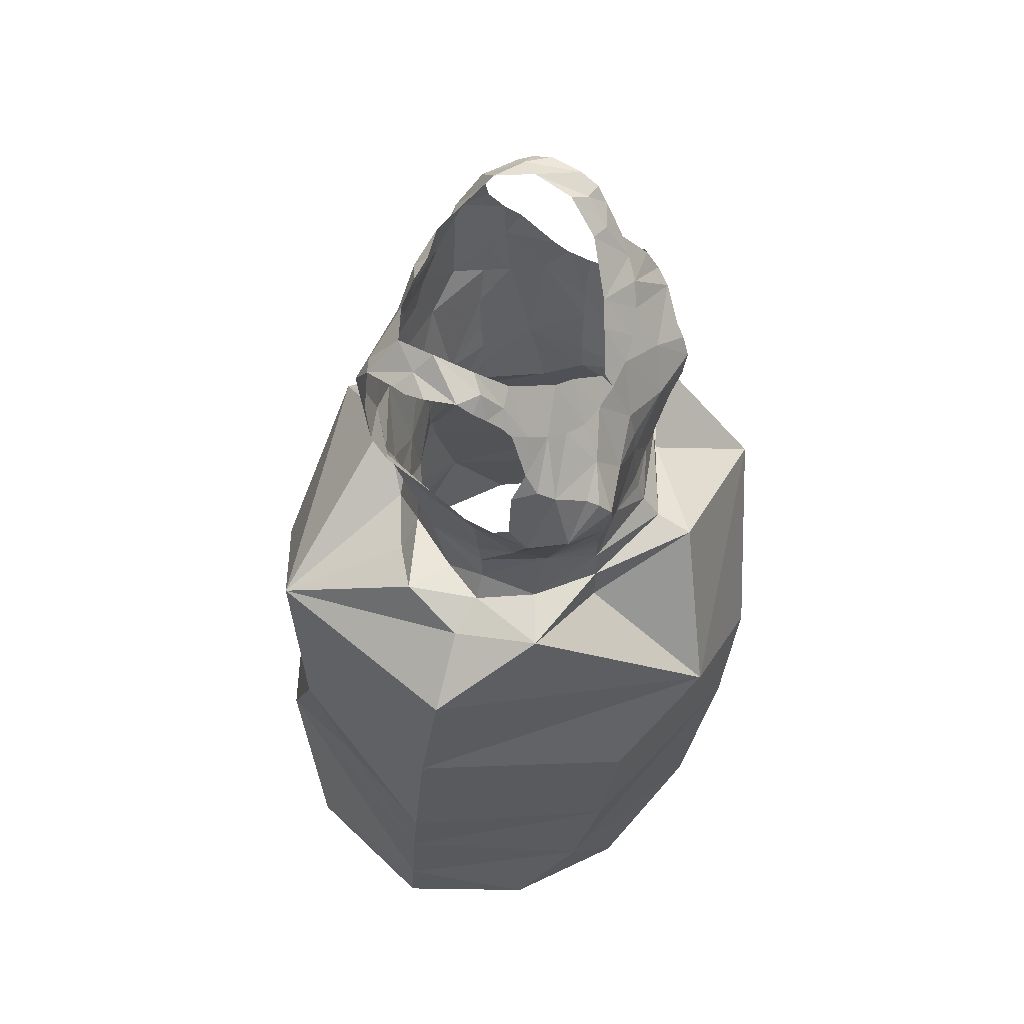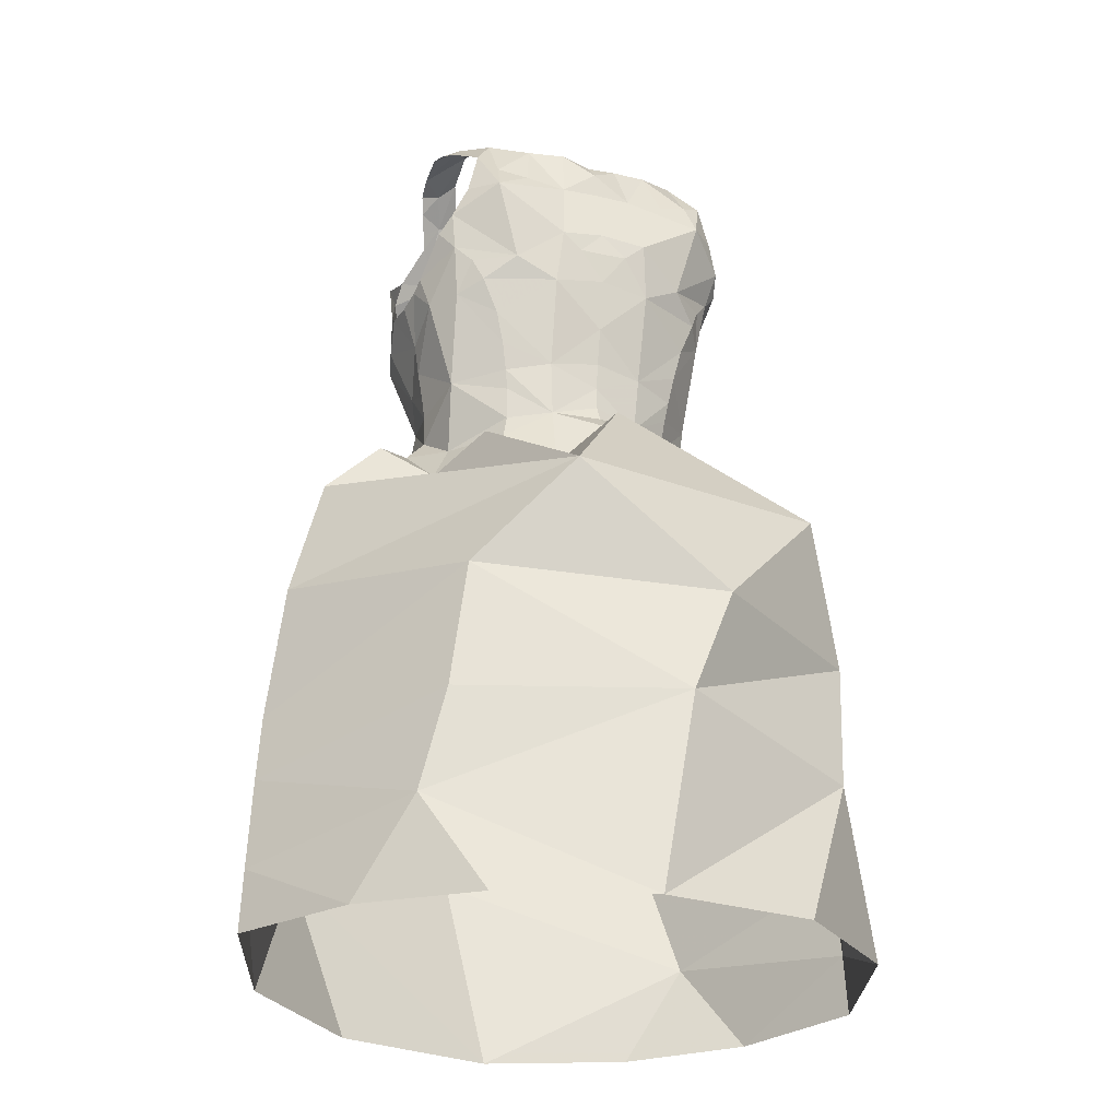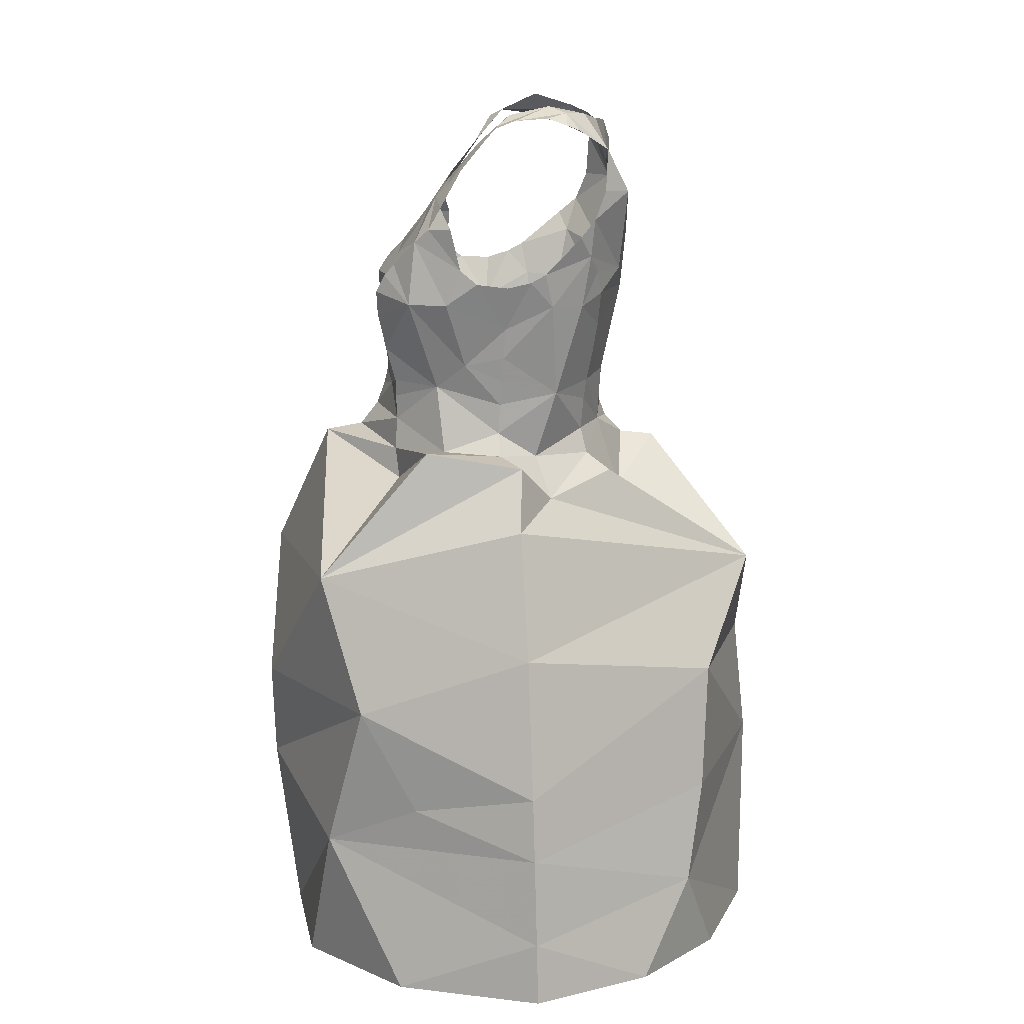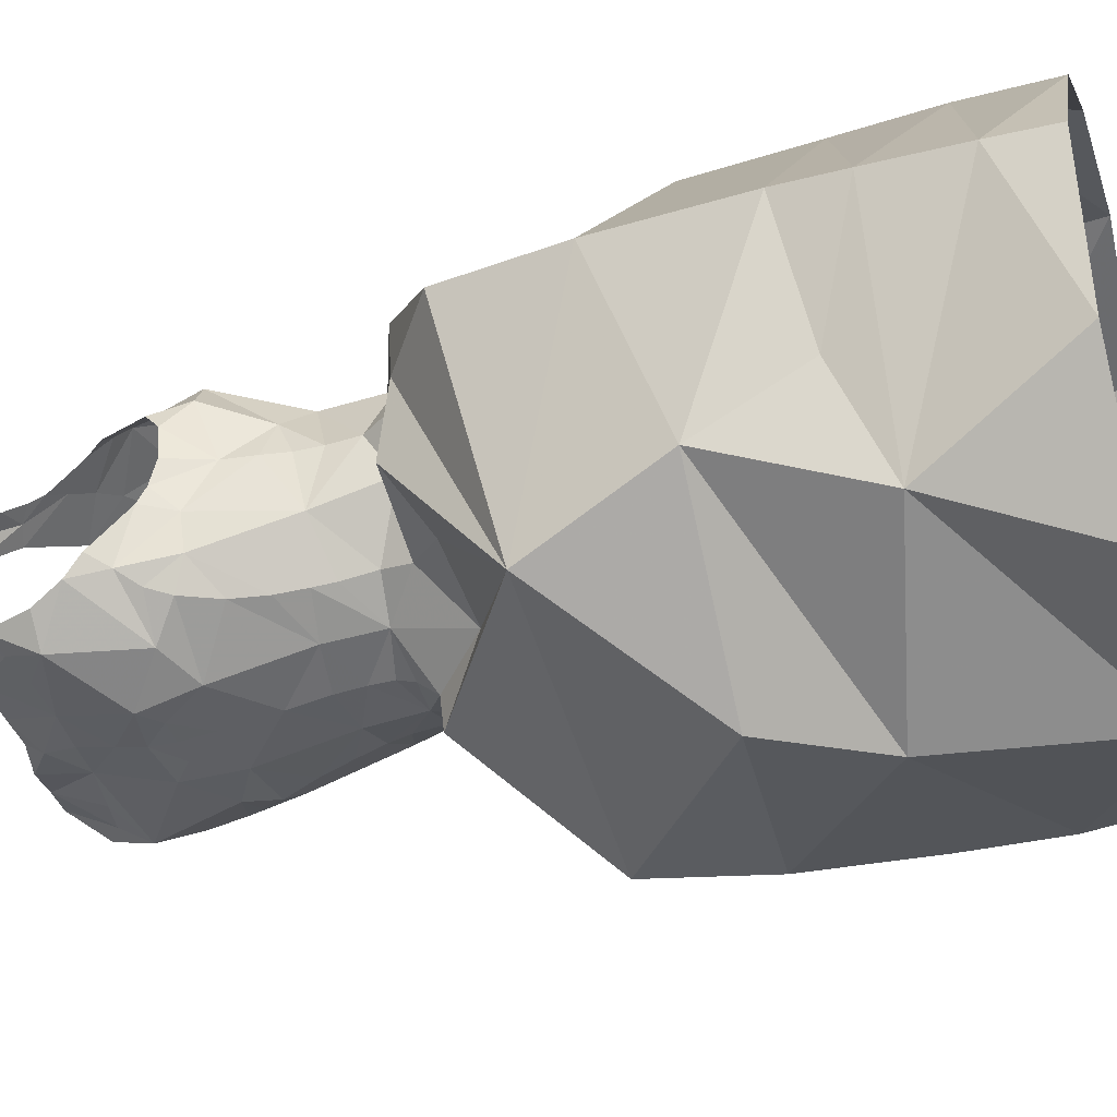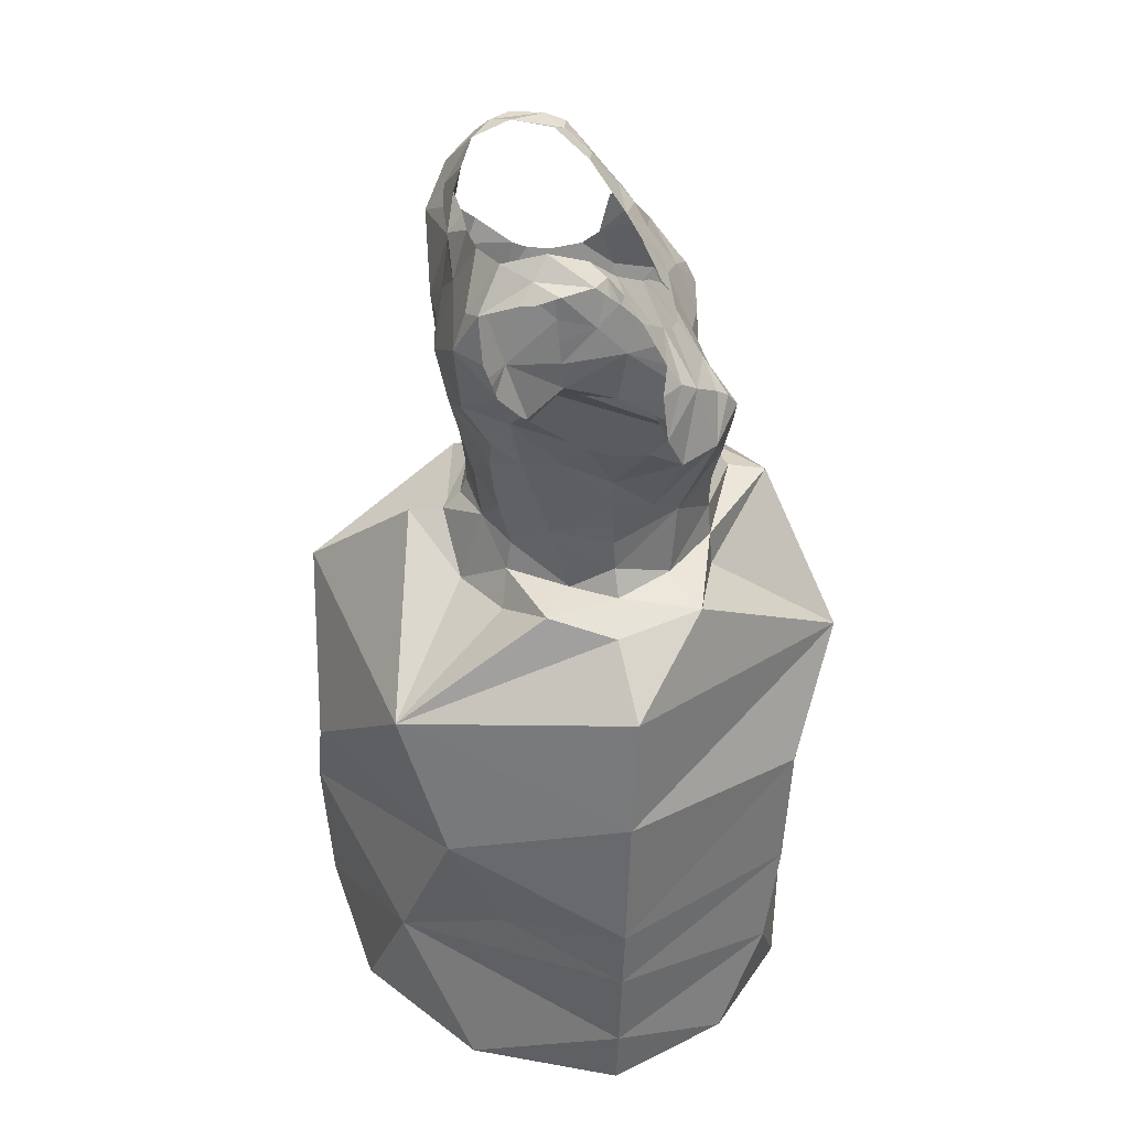
<metadata>
{"format":"obj","ext":"obj","renderer":"f3d","projection":"perspective","resolution":1024,"background":"white","views":[{"elev":61.6,"azim":-65.7,"up":"+Y"},{"elev":-27.6,"azim":156.4,"up":"+Y"},{"elev":11.5,"azim":87.7,"up":"+Y"},{"elev":-44.2,"azim":-75.5,"up":"+Z"},{"elev":42.5,"azim":-98.2,"up":"+Y"}]}
</metadata>
<code>
v 0.394 1.153 -1.895
v 0.3873 1.191 -1.881
v 0.4195 1.157 -1.891
v 0.3606 1.151 -1.895
v 0.2704 1.157 -1.897
v 0.2458 1.164 -1.895
v 0.2798 1.195 -1.882
v 0.2291 1.173 -1.888
v 0.2489 1.201 -1.869
v 0.3171 0.6377 -2.028
v 0.3427 0.4824 -2.023
v 0.166 0.6087 -1.971
v 0.4368 1.167 -1.888
v 0.4196 1.196 -1.869
v 0.3015 1.153 -1.898
v 0.2949 1.098 -1.914
v 0.3319 1.125 -1.903
v 0.3311 1.103 -1.909
v 0.3303 1.058 -1.906
v 0.3108 1.084 -1.911
v 0.3307 1.083 -1.909
v 0.2901 0.9804 -1.888
v 0.2897 1.053 -1.905
v 0.3299 1.015 -1.9
v 0.5246 0.7126 -1.681
v 0.3785 0.7122 -1.598
v 0.3405 0.6264 -1.598
v 0.3301 1.043 -1.904
v 0.4925 0.5945 -1.652
v 0.3296 0.962 -1.891
v 0.2921 0.9367 -1.883
v 0.1783 0.8322 -1.966
v 0.2331 0.8904 -1.875
v 0.2861 0.8782 -1.902
v 0.3295 0.9839 -1.894
v 0.3325 1.152 -1.897
v 0.1401 0.725 -1.933
v 0.09641 0.7723 -1.795
v 0.3327 1.173 -1.898
v 0.4414 1.196 -1.853
v 0.4571 1.192 -1.837
v 0.4554 1.187 -1.853
v 0.3589 1.19 -1.89
v 0.4501 1.182 -1.864
v 0.4547 1.19 -1.81
v 0.4298 1.202 -1.839
v 0.4379 1.186 -1.797
v 0.3337 1.187 -1.886
v 0.2304 1.197 -1.849
v 0.2155 1.187 -1.849
v 0.2141 1.193 -1.832
v 0.2193 1.185 -1.861
v 0.2422 1.211 -1.837
v 0.2184 1.196 -1.808
v 0.3086 1.19 -1.886
v 0.329 0.9304 -1.896
v 0.3287 0.9153 -1.91
v 0.2616 0.8101 -1.601
v 0.1899 0.7307 -1.644
v 0.3292 0.9439 -1.891
v 0.2398 1.137 -1.905
v 0.2182 1.138 -1.886
v 0.2149 1.087 -1.869
v 0.2573 1.072 -1.899
v 0.2271 1.072 -1.876
v 0.2079 1.115 -1.877
v 0.2031 1.102 -1.862
v 0.2588 1.127 -1.752
v 0.2225 1.103 -1.744
v 0.2285 1.093 -1.731
v 0.2245 1.119 -1.755
v 0.2174 1.112 -1.757
v 0.1988 1.071 -1.757
v 0.2087 1.104 -1.76
v 0.2468 1.074 -1.712
v 0.2211 1.044 -1.716
v 0.2781 1.083 -1.717
v 0.274 1.115 -1.742
v 0.2455 1.14 -1.762
v 0.2511 1.066 -1.703
v 0.2457 1.025 -1.88
v 0.2002 1.06 -1.796
v 0.2125 1.025 -1.794
v 0.1975 1.061 -1.77
v 0.4822 0.6353 -1.969
v 0.4988 0.5568 -1.956
v 0.4048 1.068 -1.9
v 0.4368 1.067 -1.88
v 0.4279 1.049 -1.884
v 0.2599 0.9338 -1.865
v 0.2551 0.9118 -1.869
v 0.2153 1.001 -1.793
v 0.2214 0.9923 -1.762
v 0.2555 0.9757 -1.874
v 0.2517 0.9989 -1.878
v 0.3666 0.9332 -1.886
v 0.2577 0.9594 -1.871
v 0.5329 0.6319 -1.726
v 0.4008 0.9556 -1.872
v 0.4399 0.9656 -1.846
v 0.3997 0.9298 -1.869
v 0.2192 0.9597 -1.791
v 0.2363 0.973 -1.74
v 0.2654 1.003 -1.701
v 0.2565 1.053 -1.694
v 0.2048 1.043 -1.744
v 0.2671 0.9758 -1.708
v 0.2697 0.9619 -1.709
v 0.2181 0.9802 -1.793
v 0.2619 1.033 -1.696
v 0.2177 0.9354 -1.79
v 0.2047 0.9161 -1.79
v 0.2266 0.919 -1.746
v 0.2132 1.047 -1.832
v 0.2042 1.066 -1.814
v 0.2053 1.073 -1.827
v 0.2709 0.9424 -1.709
v 0.1882 0.9123 -1.728
v 0.298 1.051 -1.705
v 0.5735 0.6531 -1.82
v 0.4706 0.7338 -1.974
v 0.5593 0.765 -1.817
v 0.2668 0.9169 -1.707
v 0.4888 0.8195 -1.648
v 0.4296 1.167 -1.777
v 0.4264 1.195 -1.807
v 0.4522 1.184 -1.794
v 0.4479 1.173 -1.785
v 0.4427 1.16 -1.774
v 0.439 1.15 -1.767
v 0.4144 1.172 -1.782
v 0.4303 1.139 -1.757
v 0.3822 1.143 -1.758
v 0.2816 0.724 -2.024
v 0.4179 1.128 -1.746
v 0.2362 1.191 -1.797
v 0.222 1.184 -1.797
v 0.2144 0.4887 -2.001
v 0.4008 0.816 -2.015
v 0.2329 1.16 -1.778
v 0.2351 1.149 -1.771
v 0.2457 1.168 -1.782
v 0.2271 1.173 -1.788
v 0.2938 1.144 -1.761
v 0.2621 1.173 -1.786
v 0.2485 1.197 -1.808
v 0.3837 1.105 -1.732
v 0.3644 1.132 -1.75
v 0.4027 1.115 -1.738
v 0.3392 1.109 -1.738
v 0.3381 1.097 -1.73
v 0.3616 1.1 -1.729
v 0.2929 1.105 -1.735
v 0.3116 1.132 -1.753
v 0.3147 1.1 -1.731
v 0.3366 1.109 -1.739
v 0.1725 0.9041 -1.795
v 0.1906 0.9165 -1.846
v 0.4273 0.8979 -1.892
v 0.4048 0.9093 -1.874
v 0.4512 0.8779 -1.841
v 0.4598 0.9154 -1.798
v 0.4881 0.9095 -1.815
v 0.4347 0.9113 -1.829
v 0.4443 0.9325 -1.797
v 0.4031 0.9722 -1.874
v 0.3326 0.9133 -1.937
v 0.4453 0.9568 -1.798
v 0.449 0.9767 -1.8
v 0.4571 1.021 -1.803
v 0.4529 0.9967 -1.801
v 0.4594 1.04 -1.841
v 0.2244 0.9147 -1.824
v 0.4685 1.056 -1.804
v 0.4672 1.06 -1.823
v 0.2622 0.8896 -1.706
v 0.4066 0.9729 -1.711
v 0.371 0.9661 -1.707
v 0.4035 0.9591 -1.711
v 0.4662 1.067 -1.835
v 0.45 1.08 -1.874
v 0.4448 1.039 -1.867
v 0.4078 0.995 -1.878
v 0.4151 1.021 -1.882
v 0.4338 0.9706 -1.746
v 0.409 1 -1.703
v 0.2343 1.054 -1.881
v 0.461 1.096 -1.864
v 0.2256 0.9714 -1.839
v 0.2208 1.045 -1.86
v 0.3385 1.063 -1.714
v 0.3381 1.04 -1.708
v 0.424 1.132 -1.906
v 0.4484 1.092 -1.728
v 0.3978 1.082 -1.716
v 0.4525 1.12 -1.75
v 0.4546 1.103 -1.74
v 0.4586 1.113 -1.753
v 0.4299 1.072 -1.711
v 0.4656 1.07 -1.765
v 0.466 1.104 -1.757
v 0.3376 1.016 -1.706
v 0.5807 0.5322 -1.823
v 0.5319 0.4824 -1.918
v 0.5326 0.8652 -1.812
v 0.4162 0.8908 -1.713
v 0.3347 0.9196 -1.649
v 0.1304 0.6427 -1.893
v 0.3099 0.4725 -1.615
v 0.4384 0.4748 -1.632
v 0.4202 1.049 -1.696
v 0.3782 1.05 -1.702
v 0.4141 1.03 -1.697
v 0.4515 1.041 -1.723
v 0.4619 1.041 -1.754
v 0.08341 0.6598 -1.8
v 0.4462 0.9898 -1.769
v 0.4254 1.063 -1.703
v 0.1738 0.6328 -1.652
v 0.1538 0.5555 -1.668
v 0.1164 0.8672 -1.788
v 0.3669 1.096 -1.91
v 0.483 0.922 -1.737
v 0.4538 1.11 -1.876
v 0.4441 1.133 -1.886
v 0.4686 1.059 -1.779
v 0.371 1.05 -1.905
v 0.3692 0.9777 -1.889
v 0.3505 1.083 -1.909
v 0.3713 0.8746 -1.905
v 0.07619 0.5386 -1.804
v 0.1181 0.484 -1.71
v 0.3017 0.9708 -1.706
v 0.337 0.9744 -1.703
v 0.3369 0.9609 -1.7
v 0.3367 0.9438 -1.694
v 0.4019 0.9396 -1.712
v 0.337 0.9254 -1.679
v 0.4061 0.9143 -1.71
v 0.4438 0.9167 -1.752
v 0.577 0.6023 -1.822
v 0.08 0.6089 -1.802
v 0.1961 0.4785 -1.647
v 0.4545 0.4824 -1.982
v 0.0744 0.4896 -1.806
v 0.5359 0.4789 -1.712
v 0.583 0.4832 -1.824
v 0.1155 0.4919 -1.921
f 1 2 3
f 4 2 1
f 5 6 7
f 6 8 9
f 10 11 12
f 13 3 14
f 15 5 7
f 16 17 18
f 19 20 21
f 20 18 21
f 22 23 24
f 25 26 27
f 23 28 24
f 15 17 16
f 27 29 25
f 30 31 22
f 32 33 34
f 35 30 22
f 15 36 17
f 37 38 32
f 39 4 36
f 40 41 42
f 4 43 2
f 40 44 13
f 40 45 41
f 39 43 4
f 14 40 13
f 40 46 45
f 46 47 45
f 3 2 14
f 39 48 43
f 49 50 51
f 15 39 36
f 52 50 49
f 6 9 7
f 53 9 49
f 54 49 51
f 8 49 9
f 48 39 55
f 7 55 15
f 55 39 15
f 31 56 57
f 26 58 59
f 60 56 31
f 20 16 18
f 8 61 62
f 8 6 61
f 6 5 61
f 63 64 65
f 66 64 63
f 67 66 63
f 66 61 64
f 68 69 70
f 71 72 69
f 71 69 68
f 69 73 70
f 74 69 72
f 75 70 76
f 77 78 70
f 73 69 74
f 68 79 71
f 75 76 80
f 81 23 22
f 82 83 84
f 19 28 23
f 85 86 10
f 87 88 89
f 90 31 91
f 83 92 93
f 19 23 20
f 94 95 22
f 60 96 56
f 94 31 97
f 31 34 91
f 29 98 25
f 22 95 81
f 99 100 101
f 93 102 103
f 104 76 103
f 76 105 80
f 106 83 93
f 84 106 73
f 107 103 108
f 109 93 92
f 104 110 76
f 102 111 103
f 112 113 111
f 114 115 116
f 103 113 117
f 14 46 40
f 113 112 118
f 108 103 117
f 77 105 119
f 15 16 61
f 120 121 122
f 70 106 76
f 31 57 34
f 16 20 23
f 113 118 123
f 121 85 10
f 25 122 124
f 125 47 126
f 127 47 128
f 47 127 45
f 129 125 130
f 125 131 132
f 125 132 130
f 131 133 132
f 32 134 37
f 135 132 133
f 136 54 137
f 11 138 12
f 122 121 139
f 136 53 54
f 140 141 142
f 143 142 136
f 144 145 79
f 142 79 145
f 142 141 79
f 85 121 120
f 136 146 53
f 147 133 148
f 149 135 133
f 78 144 68
f 147 149 133
f 150 151 152
f 148 150 152
f 148 152 147
f 153 154 144
f 144 78 153
f 153 155 154
f 68 144 79
f 155 151 156
f 155 156 154
f 157 112 158
f 159 160 161
f 161 162 163
f 162 164 165
f 10 12 37
f 103 111 113
f 166 100 99
f 57 167 34
f 124 58 26
f 164 160 101
f 161 164 162
f 100 164 101
f 100 165 164
f 168 100 169
f 38 59 58
f 24 35 22
f 170 171 172
f 90 91 173
f 174 170 175
f 118 176 123
f 143 136 137
f 177 178 179
f 109 102 93
f 180 172 181
f 182 89 88
f 182 183 184
f 70 73 106
f 185 186 177
f 181 182 88
f 128 125 129
f 81 187 23
f 172 182 181
f 146 136 142
f 180 181 188
f 171 100 172
f 112 157 118
f 182 172 100
f 112 111 173
f 134 139 121
f 97 189 94
f 173 158 112
f 189 97 90
f 102 189 111
f 111 189 173
f 189 90 173
f 95 189 190
f 91 33 158
f 92 189 109
f 120 25 98
f 81 190 187
f 123 117 113
f 96 57 56
f 81 95 190
f 191 119 192
f 189 114 190
f 82 115 83
f 114 63 190
f 187 190 65
f 114 116 63
f 134 121 10
f 190 63 65
f 4 1 193
f 32 139 134
f 100 166 183
f 165 100 168
f 91 34 33
f 77 153 78
f 149 194 135
f 70 75 77
f 155 191 151
f 147 195 149
f 191 152 151
f 194 149 195
f 77 75 80
f 196 135 197
f 198 196 197
f 135 194 197
f 199 194 195
f 200 201 197
f 197 194 200
f 198 197 201
f 196 130 132
f 76 110 105
f 119 202 192
f 80 105 77
f 77 119 155
f 86 203 204
f 205 122 139
f 124 206 207
f 12 208 37
f 209 210 29
f 104 202 119
f 105 110 119
f 110 104 119
f 211 212 213
f 107 104 103
f 195 152 212
f 194 199 214
f 215 200 194
f 213 214 211
f 202 186 212
f 192 202 212
f 216 59 38
f 214 185 217
f 27 209 29
f 186 213 212
f 214 199 218
f 219 220 27
f 214 218 211
f 214 213 186
f 212 211 195
f 195 218 199
f 31 94 22
f 78 68 70
f 3 13 193
f 118 157 221
f 4 222 17
f 4 17 36
f 118 58 176
f 1 3 193
f 124 207 58
f 223 124 163
f 206 124 223
f 205 161 163
f 161 139 159
f 33 32 158
f 158 32 157
f 32 167 139
f 32 38 221
f 224 193 225
f 193 13 225
f 222 18 17
f 87 222 193
f 224 87 193
f 59 219 27
f 170 174 226
f 24 227 228
f 227 184 228
f 219 59 216
f 89 184 227
f 181 224 188
f 18 229 21
f 25 120 122
f 28 19 227
f 28 227 24
f 124 26 25
f 58 118 221
f 230 139 167
f 205 139 161
f 207 176 58
f 37 216 38
f 18 222 229
f 124 122 205
f 169 171 217
f 220 231 232
f 61 16 64
f 228 30 35
f 108 233 107
f 104 233 202
f 233 234 202
f 227 229 222
f 158 173 91
f 87 224 181
f 108 117 233
f 235 233 236
f 49 54 53
f 61 66 62
f 236 178 235
f 128 47 125
f 178 202 234
f 233 117 236
f 178 234 235
f 61 5 15
f 4 193 222
f 95 94 189
f 102 109 189
f 185 214 186
f 170 215 217
f 235 234 233
f 217 168 169
f 214 217 215
f 44 40 42
f 237 179 178
f 185 177 179
f 168 185 165
f 180 175 172
f 30 60 31
f 104 107 233
f 178 236 237
f 126 131 125
f 177 186 178
f 186 202 178
f 179 237 185
f 207 123 176
f 215 194 214
f 236 117 238
f 226 200 215
f 207 238 123
f 117 123 238
f 142 145 146
f 115 114 83
f 23 64 16
f 211 218 195
f 216 37 208
f 92 83 114
f 87 181 88
f 228 184 183
f 226 215 170
f 63 116 67
f 83 106 84
f 184 89 182
f 239 238 207
f 143 140 142
f 240 162 165
f 189 92 114
f 170 172 175
f 152 195 147
f 240 165 185
f 223 162 240
f 222 87 227
f 207 206 239
f 217 171 170
f 185 237 240
f 240 237 239
f 223 163 162
f 239 206 223
f 187 65 64
f 221 38 58
f 212 152 191
f 239 237 238
f 236 238 237
f 26 59 27
f 19 21 229
f 160 164 161
f 49 8 52
f 96 228 166
f 87 89 227
f 60 30 96
f 96 30 228
f 76 106 93
f 166 228 183
f 96 166 99
f 159 230 160
f 76 93 103
f 96 160 230
f 101 96 99
f 96 230 57
f 96 101 160
f 155 119 191
f 192 212 191
f 90 97 31
f 187 64 23
f 19 229 227
f 100 171 169
f 98 241 120
f 120 241 85
f 216 242 219
f 153 77 155
f 47 46 126
f 182 100 183
f 220 243 209
f 241 98 29
f 11 86 244
f 208 12 242
f 57 230 167
f 208 242 216
f 168 217 185
f 37 134 10
f 245 232 231
f 243 220 232
f 220 242 231
f 29 246 203
f 241 29 203
f 219 242 220
f 210 246 29
f 247 203 246
f 27 220 209
f 203 86 241
f 247 204 203
f 86 204 244
f 248 231 12
f 242 12 231
f 241 86 85
f 138 248 12
f 245 231 248
f 10 86 11
f 239 223 240
f 228 35 24
f 159 139 230
f 32 34 167
f 124 205 163
f 32 221 157
f 79 141 71
f 196 132 135

</code>
